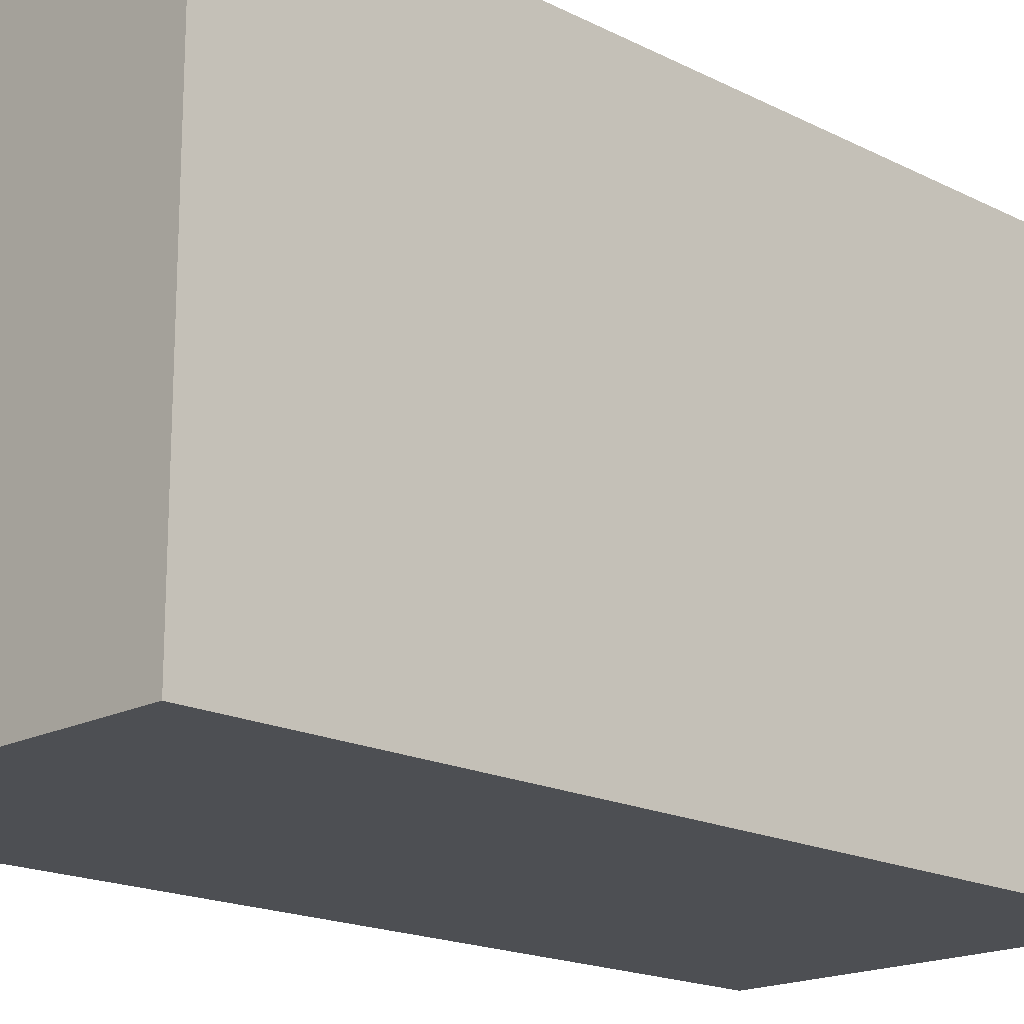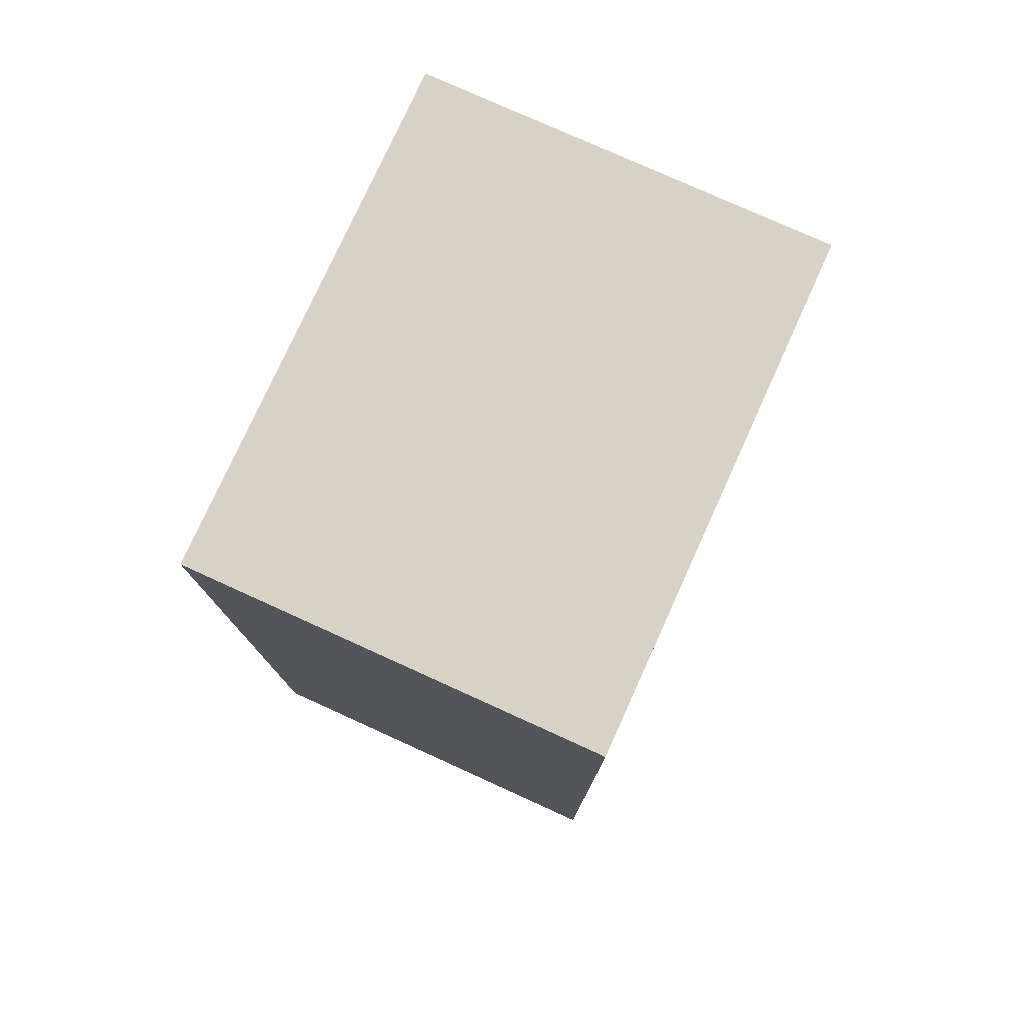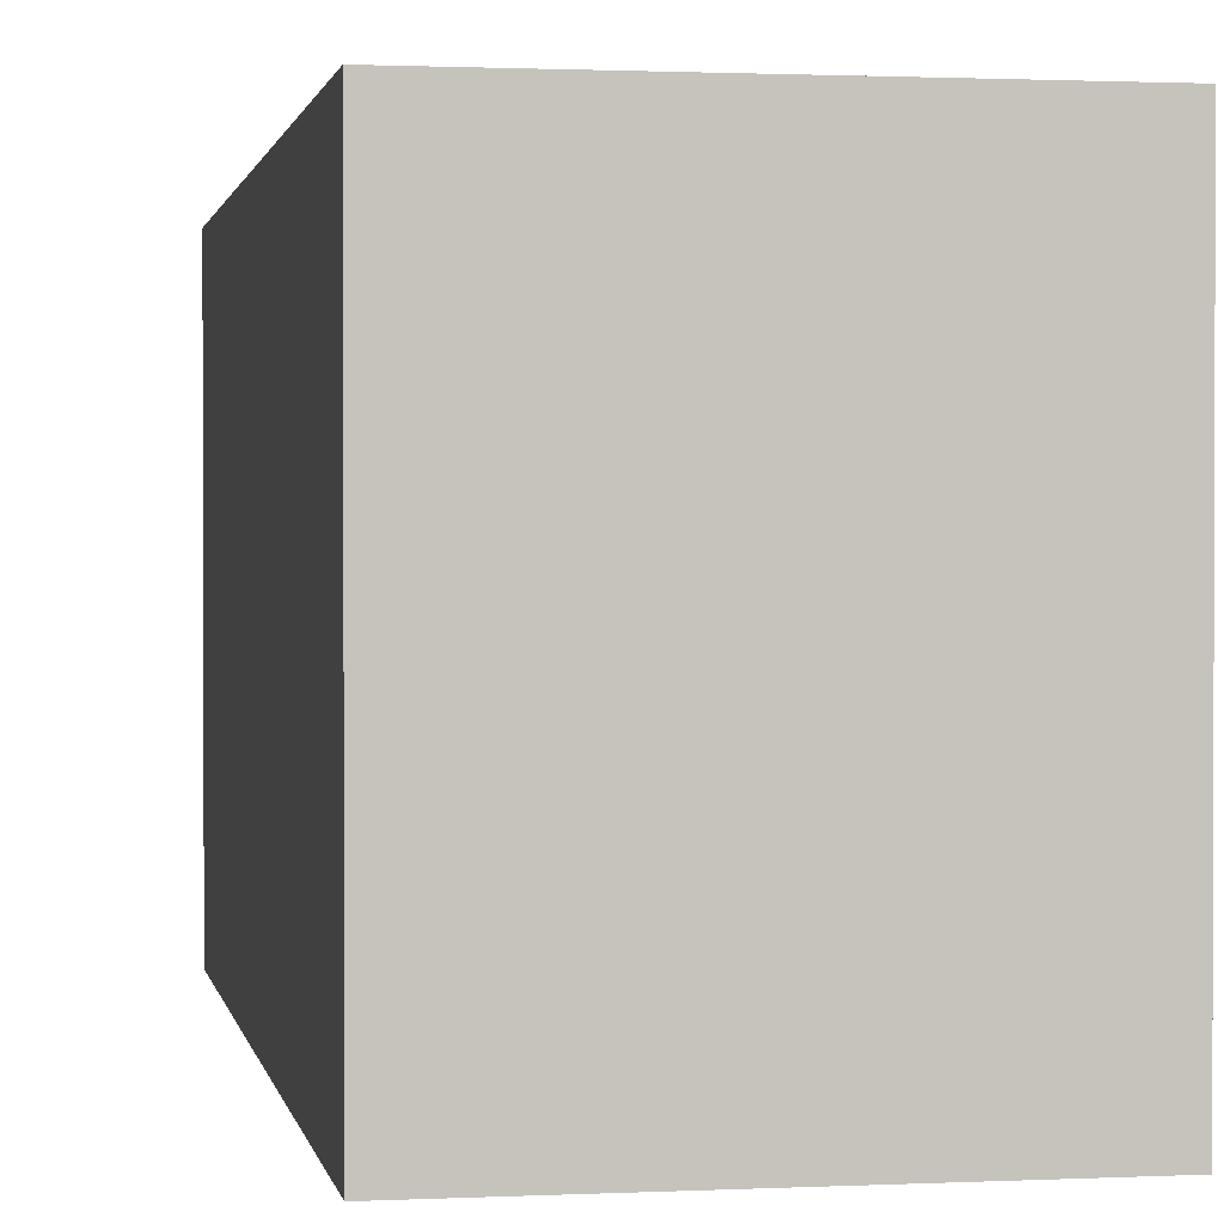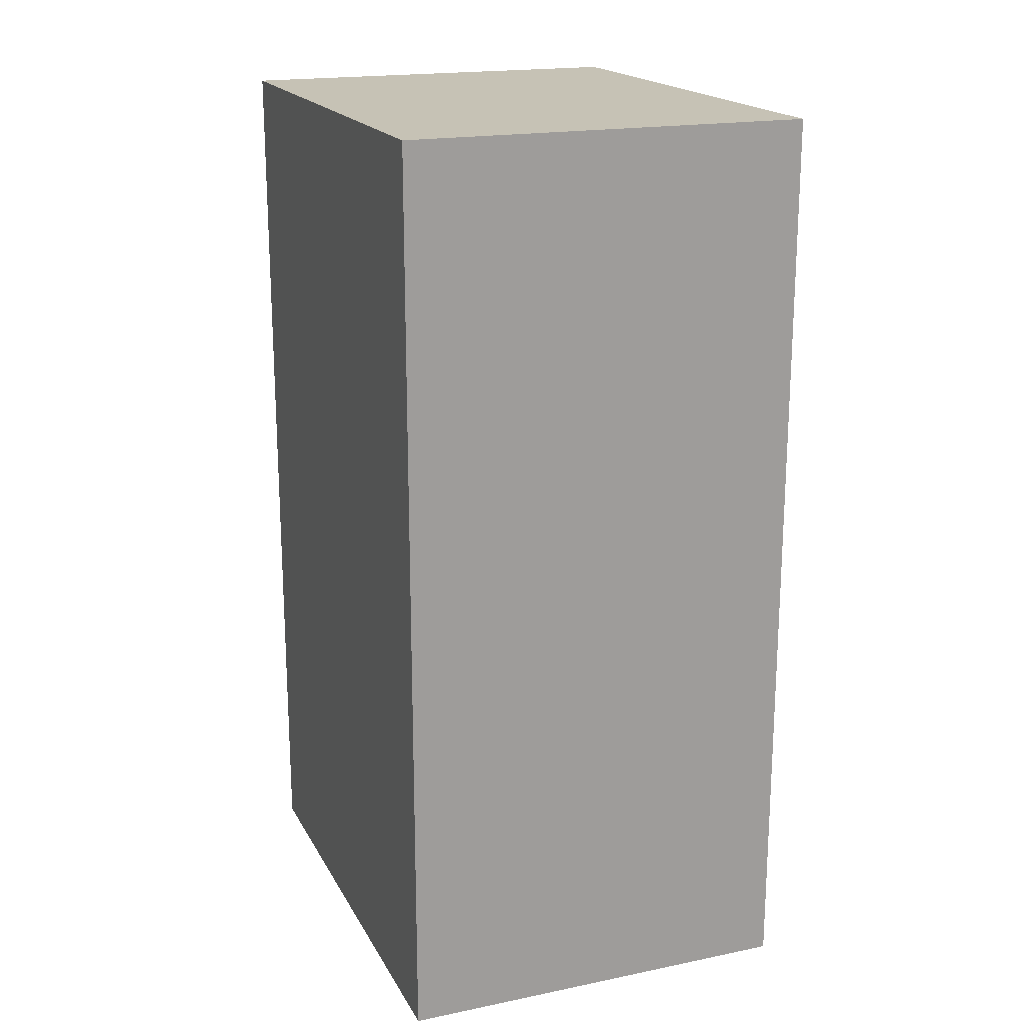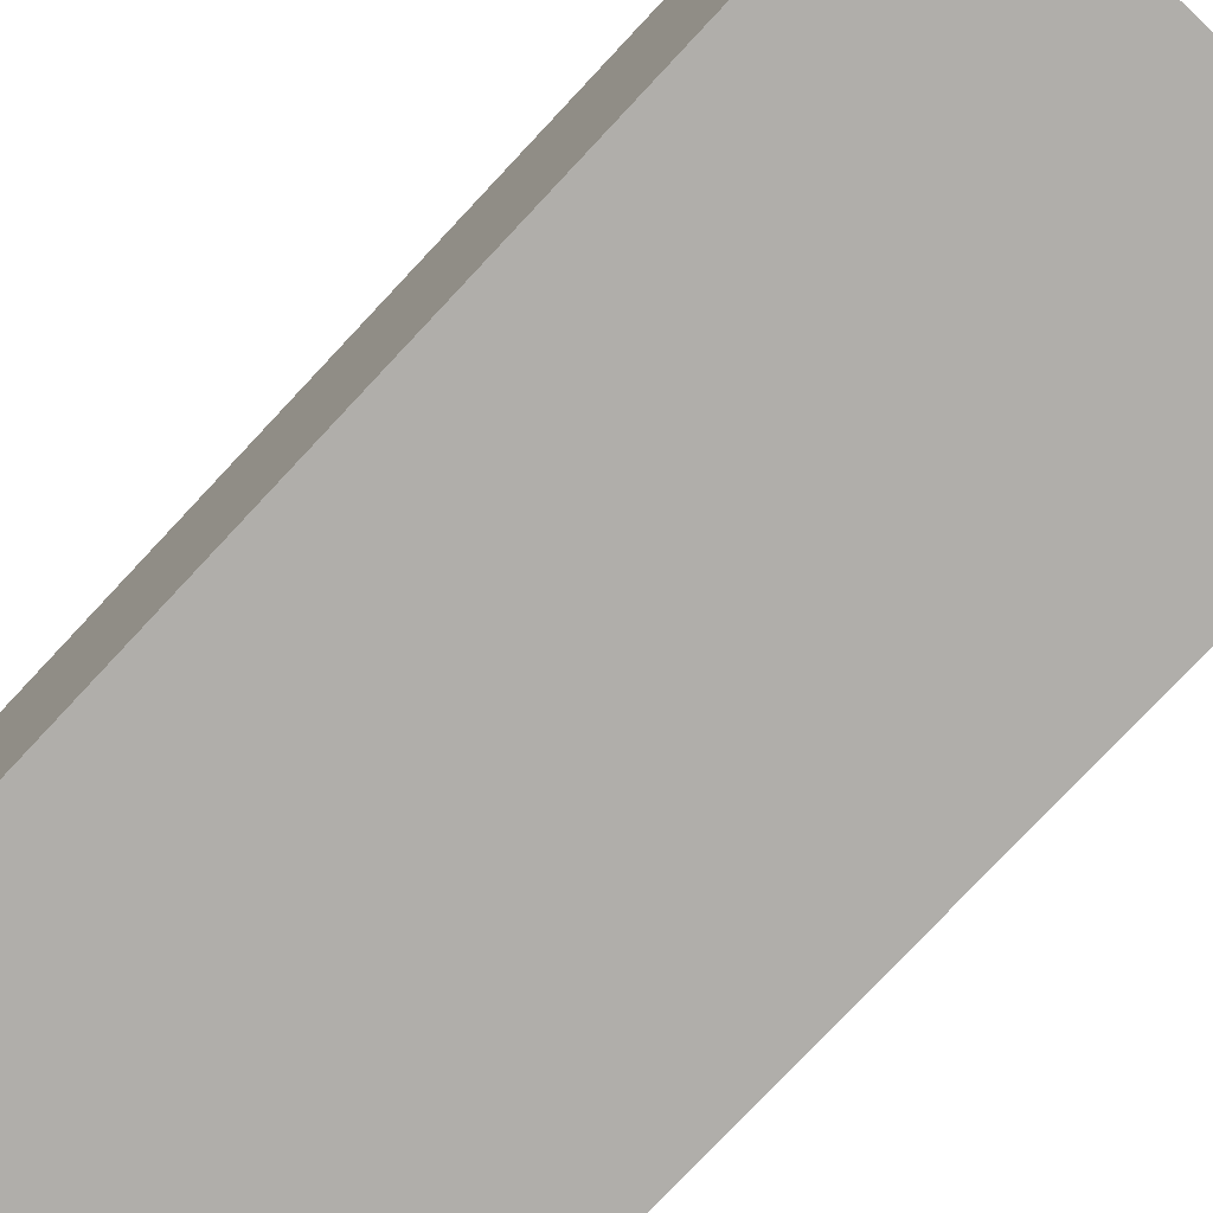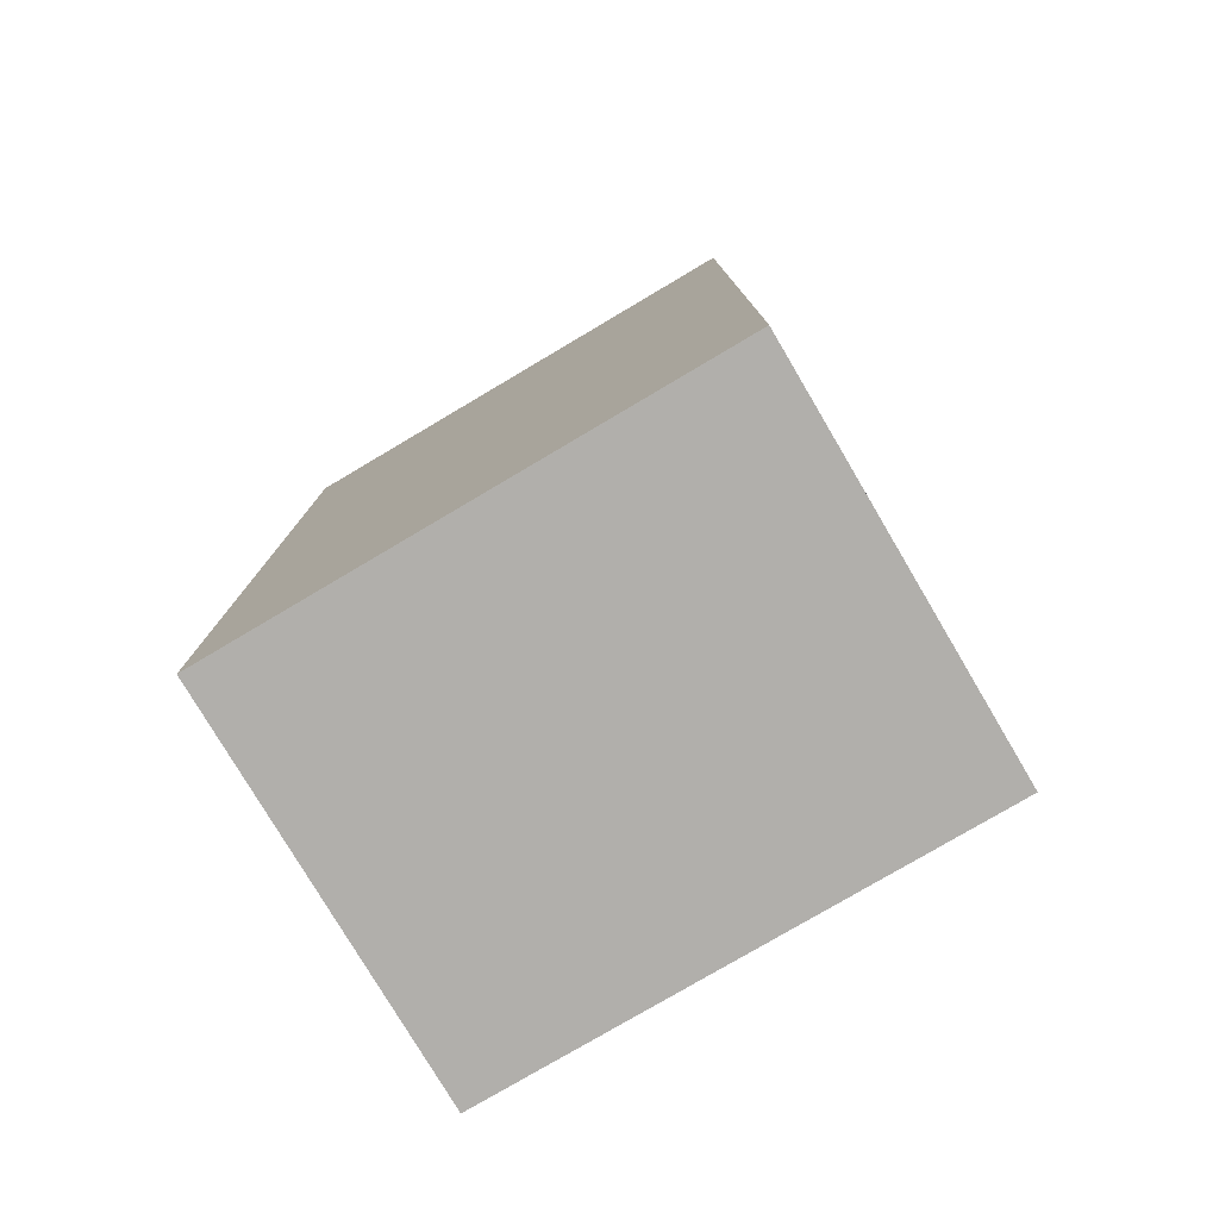
<metadata>
{"format":"obj","ext":"obj","renderer":"f3d","projection":"perspective","resolution":1024,"background":"white","views":[{"elev":-17.9,"azim":45.4,"up":"+Z"},{"elev":77.6,"azim":-155.6,"up":"+Y"},{"elev":1.2,"azim":-10.1,"up":"+Z"},{"elev":18.9,"azim":158.9,"up":"+Y"},{"elev":-77.8,"azim":-43.2,"up":"+Z"},{"elev":-78.3,"azim":-59.4,"up":"+Y"}]}
</metadata>
<code>
v 3.338 0.3155 0.02985
v 3.298 0.3155 0.02985
v 3.298 0.2255 0.02985
v 3.338 0.2255 0.02985
v 3.298 0.2255 -0.02015
v 3.298 0.3155 -0.02015
v 3.338 0.3155 -0.02015
v 3.338 0.2255 -0.02015
v 3.298 0.2255 0.02985
v 3.298 0.2255 -0.02015
v 3.338 0.2255 -0.02015
v 3.338 0.2255 0.02985
v 3.338 0.3155 -0.02015
v 3.298 0.3155 -0.02015
v 3.298 0.3155 0.02985
v 3.338 0.3155 0.02985
v 3.338 0.2255 -0.02015
v 3.338 0.3155 -0.02015
v 3.338 0.3155 0.02985
v 3.338 0.2255 0.02985
v 3.298 0.3155 0.02985
v 3.298 0.3155 -0.02015
v 3.298 0.2255 -0.02015
v 3.298 0.2255 0.02985
f 1 2 3
f 1 3 4
f 5 6 7
f 5 7 8
f 9 10 11
f 9 11 12
f 13 14 15
f 13 15 16
f 17 18 19
f 17 19 20
f 21 22 23
f 21 23 24

</code>
